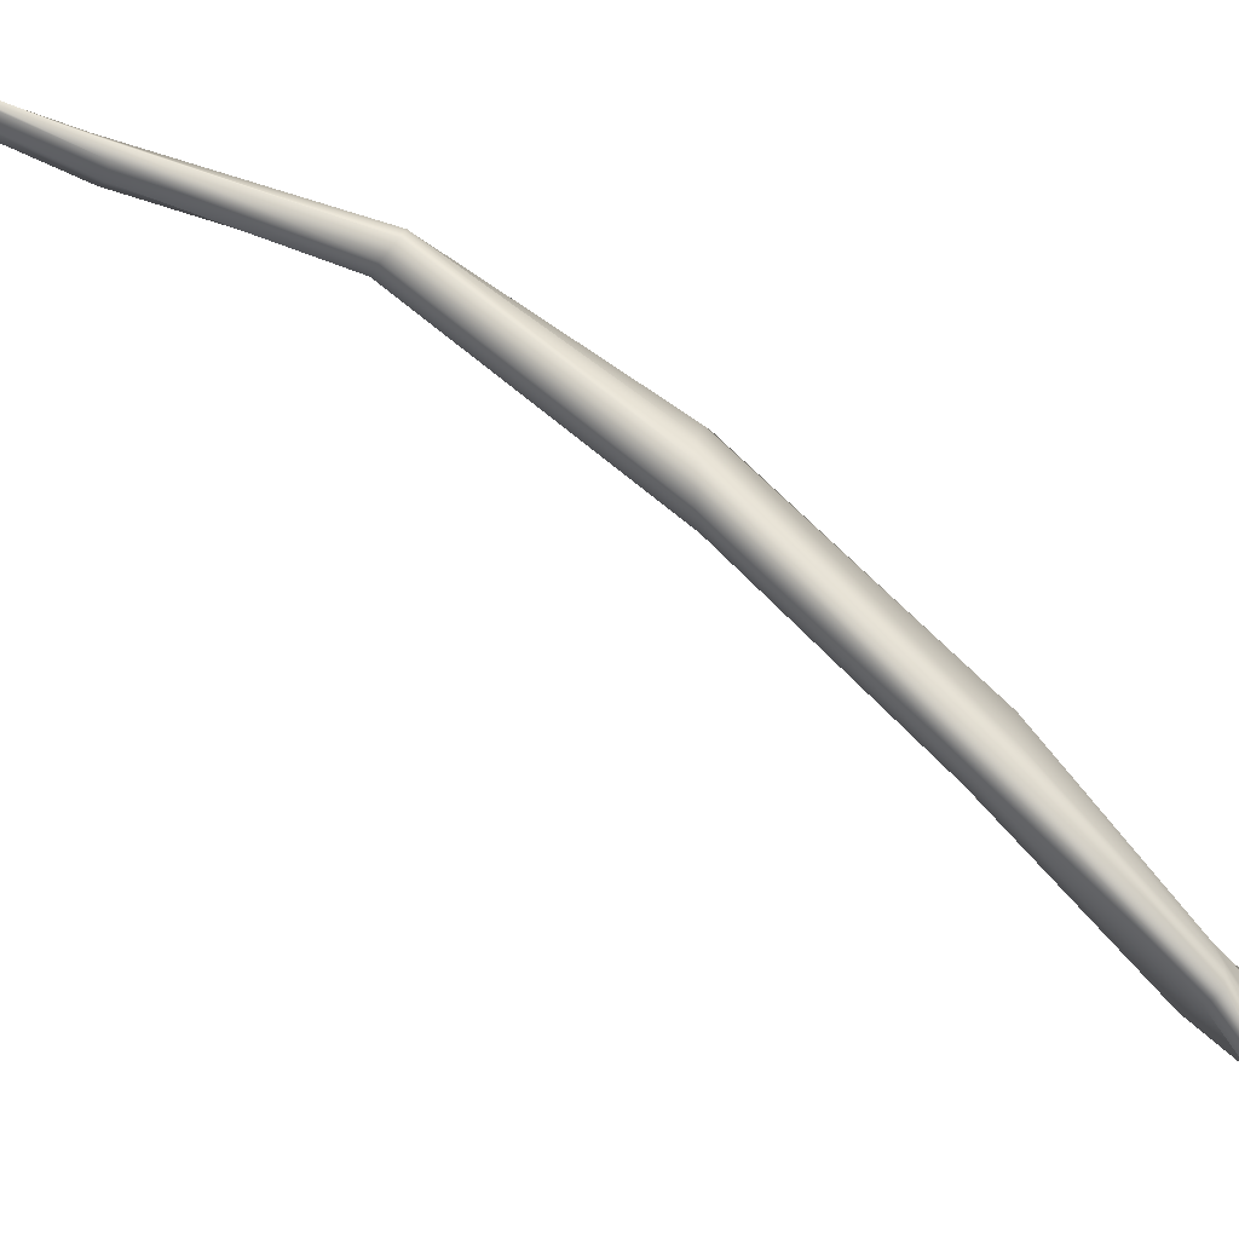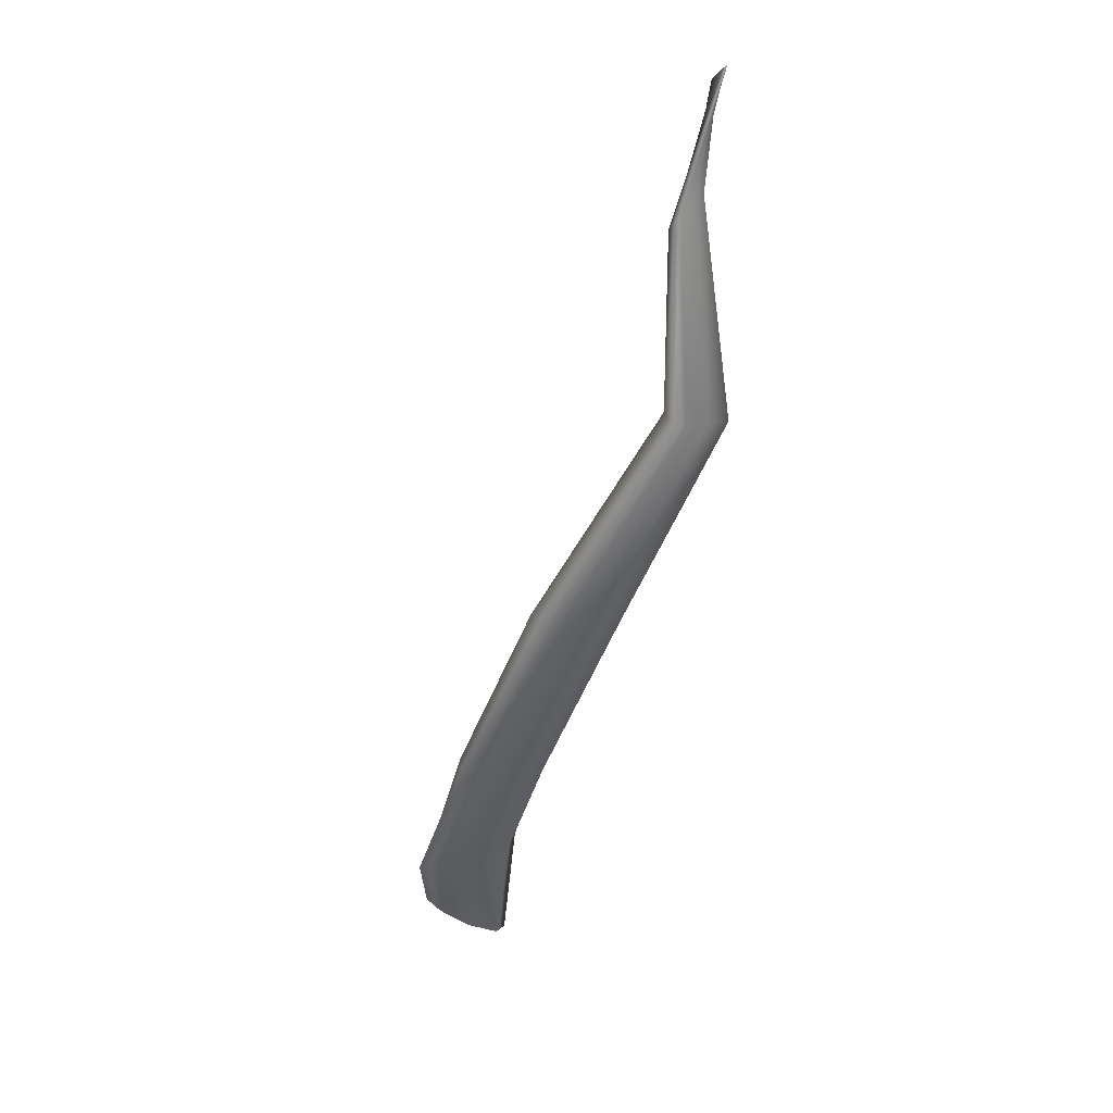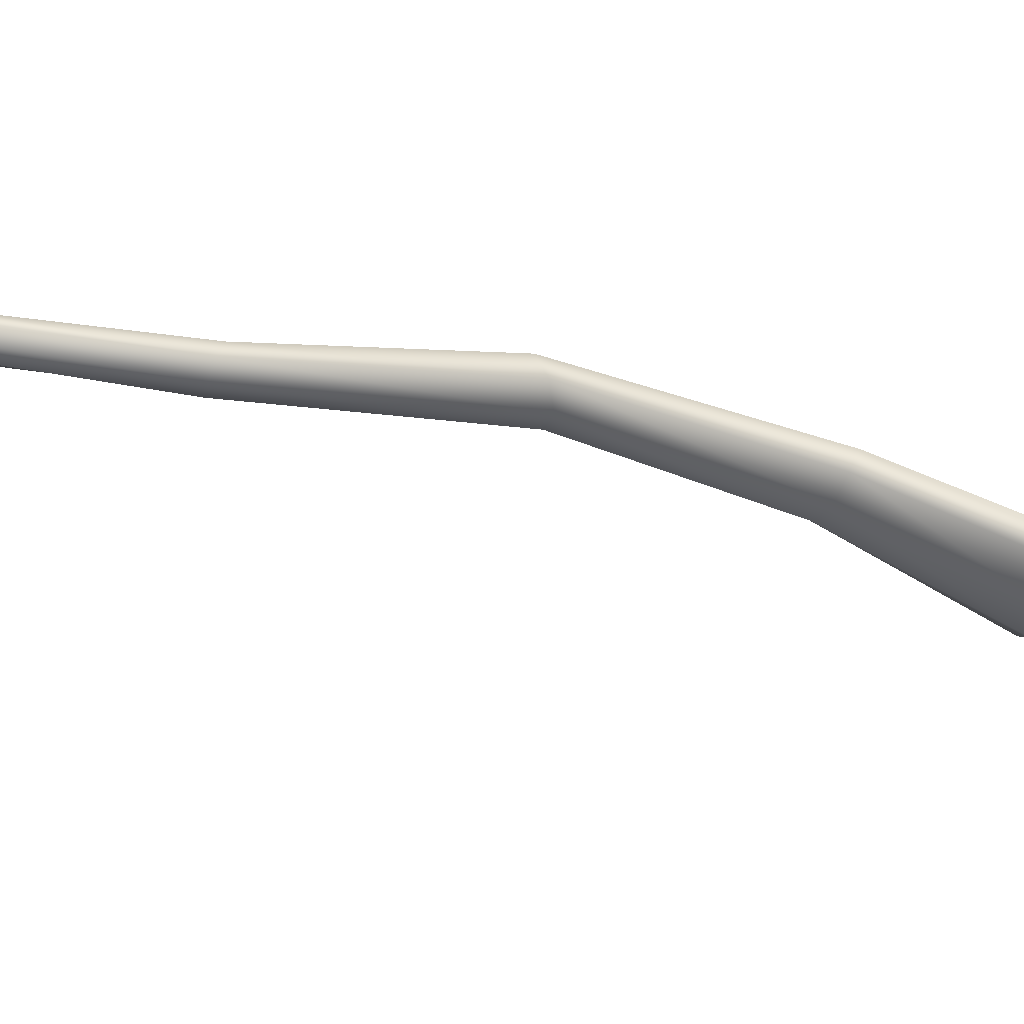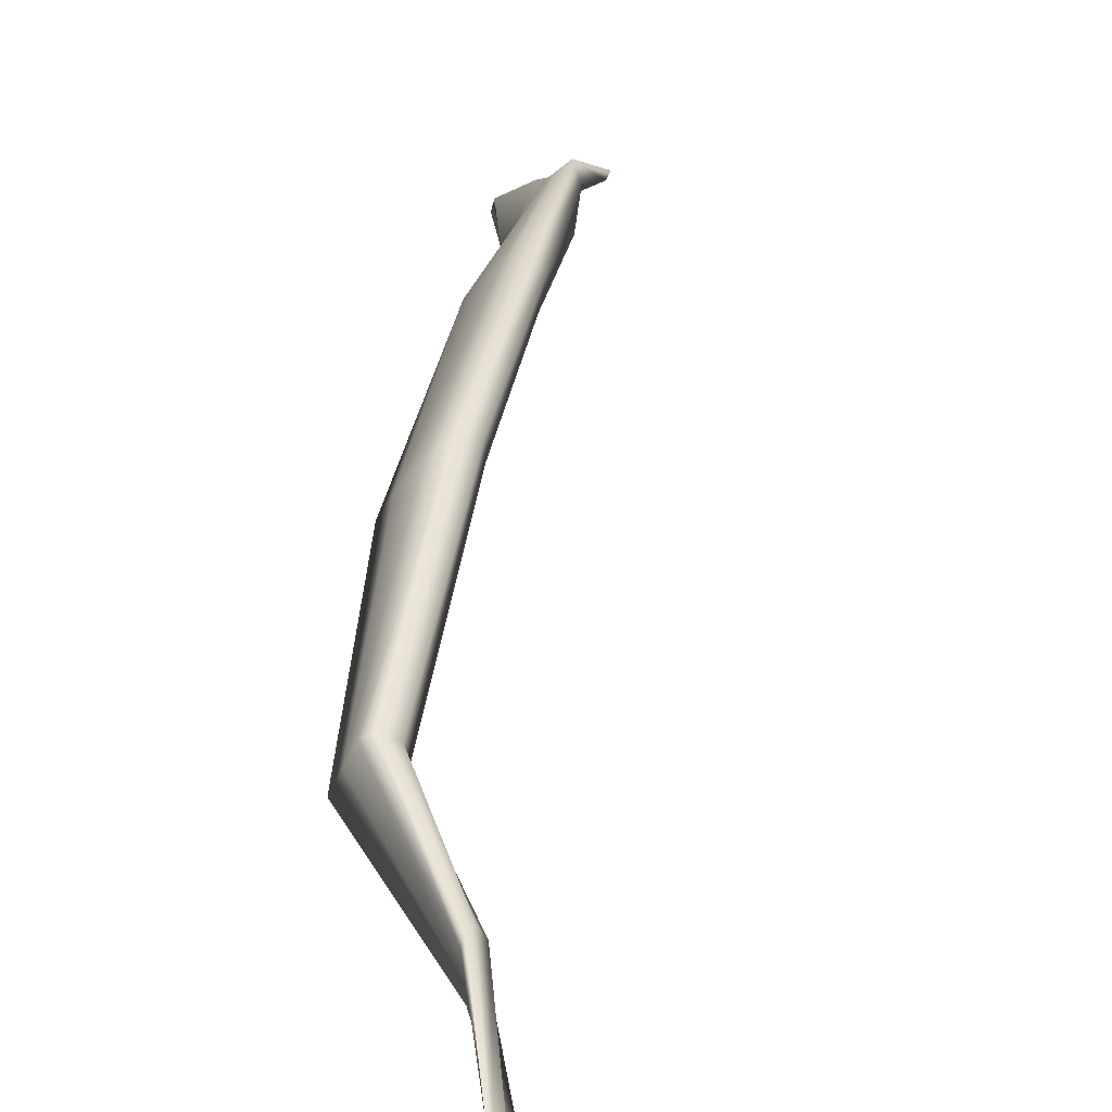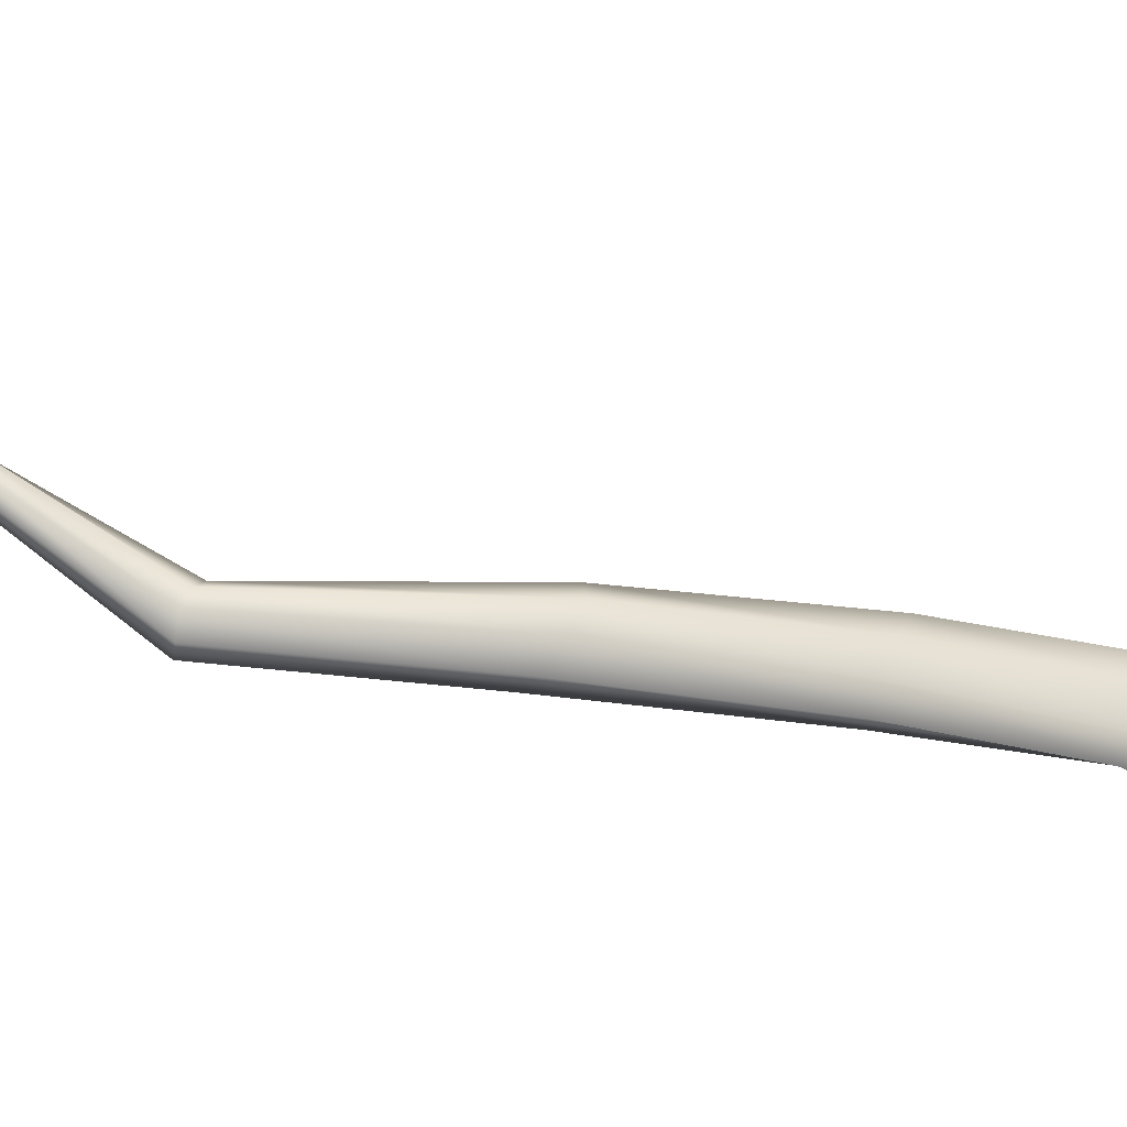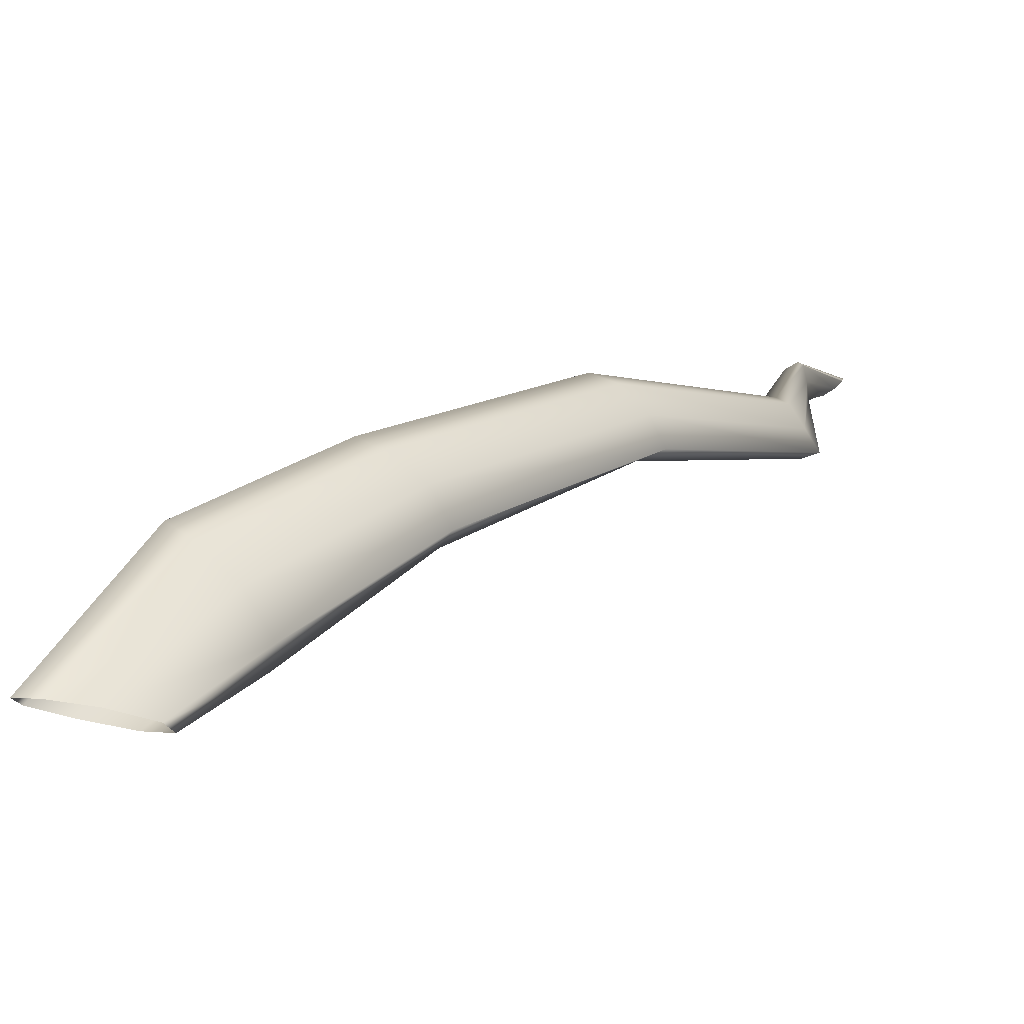
<metadata>
{"format":"obj","ext":"obj","renderer":"f3d","projection":"perspective","resolution":1024,"background":"white","views":[{"elev":61.8,"azim":-82.3,"up":"+Z"},{"elev":11.6,"azim":36.3,"up":"+Y"},{"elev":20.9,"azim":-109.3,"up":"+Z"},{"elev":46.4,"azim":154.8,"up":"+Z"},{"elev":-67.6,"azim":-126.1,"up":"+Z"},{"elev":0.4,"azim":3.3,"up":"+Z"}]}
</metadata>
<code>
g default
v -0.6774 -0.1025 -0.5731
v -0.221 0.5833 -0.3884
v -0.7175 -0.09141 -0.5687
v -0.2337 0.5808 -0.3684
v -0.7393 -0.08151 -0.5689
v -0.2447 0.5836 -0.3625
v -0.7319 -0.0769 -0.574
v -0.26 0.5944 -0.3699
v -0.6994 -0.07992 -0.5815
v -0.2589 0.6026 -0.3911
v -0.6569 -0.08745 -0.5888
v -0.243 0.6021 -0.4092
v -0.6324 -0.09776 -0.589
v -0.2231 0.5921 -0.4134
v -0.6395 -0.105 -0.5821
v -0.2086 0.585 -0.4085
v -0.1723 0.9256 -0.3368
v -0.1797 0.9213 -0.3438
v -0.1713 0.9262 -0.3341
v -0.1903 0.9162 -0.3504
v -0.1756 0.9236 -0.3345
v -0.195 0.9136 -0.3502
v -0.1865 0.9184 -0.3401
v -0.1953 0.9141 -0.3467
v -0.5288 0.1541 -0.4126
v -0.4982 0.1525 -0.4358
v -0.5506 0.1595 -0.4023
v -0.5596 0.1727 -0.4162
v -0.549 0.18 -0.4466
v -0.5193 0.1823 -0.4707
v -0.4928 0.1728 -0.4805
v -0.4822 0.1614 -0.4678
v -0.214 0.7908 -0.3272
v -0.2103 0.8028 -0.3414
v -0.2197 0.7823 -0.3245
v -0.2087 0.8087 -0.3575
v -0.2314 0.7748 -0.3314
v -0.2187 0.799 -0.3641
v -0.2376 0.7776 -0.3471
v -0.2319 0.7869 -0.3612
v -0.639 0.0086 -0.4719
v -0.3481 0.3709 -0.3821
v -0.6585 0.009552 -0.4598
v -0.6629 0.01876 -0.4813
v -0.651 0.02988 -0.5222
v -0.6177 0.03799 -0.5505
v -0.5928 0.03602 -0.5594
v -0.5876 0.0273 -0.54
v -0.3708 0.3727 -0.3585
v -0.6085 0.01419 -0.5026
v -0.3946 0.3705 -0.35
v -0.42 0.3678 -0.363
v -0.4219 0.3637 -0.3916
v -0.3965 0.3636 -0.4137
v -0.3581 0.3649 -0.4178
v -0.335 0.3676 -0.4084
g Scalene_Muscle_Right_01_Mesh group1
f 50 41 3 1
f 41 43 5 3
f 43 44 7 5
f 44 45 9 7
f 45 46 11 9
f 46 47 13 11
f 47 48 15 13
f 48 50 1 15
f 34 33 4 2
f 33 35 6 4
f 36 34 2 16
f 35 37 8 6
f 38 36 16 14
f 37 39 10 8
f 40 38 14 12
f 39 40 12 10
f 49 42 2 4
f 51 49 4 6
f 52 51 6 8
f 53 52 8 10
f 54 53 10 12
f 55 54 12 14
f 56 55 14 16
f 42 56 16 2
f 33 34 18 17
f 35 33 17 19
f 34 36 20 18
f 37 35 19 21
f 36 38 22 20
f 39 37 21 23
f 38 40 24 22
f 40 39 23 24
f 41 50 26 25
f 43 41 25 27
f 44 43 27 28
f 45 44 28 29
f 46 45 29 30
f 47 46 30 31
f 48 47 31 32
f 50 48 32 26
f 42 49 25 26
f 49 51 27 25
f 51 52 28 27
f 52 53 29 28
f 53 54 30 29
f 54 55 31 30
f 55 56 32 31
f 56 42 26 32

</code>
